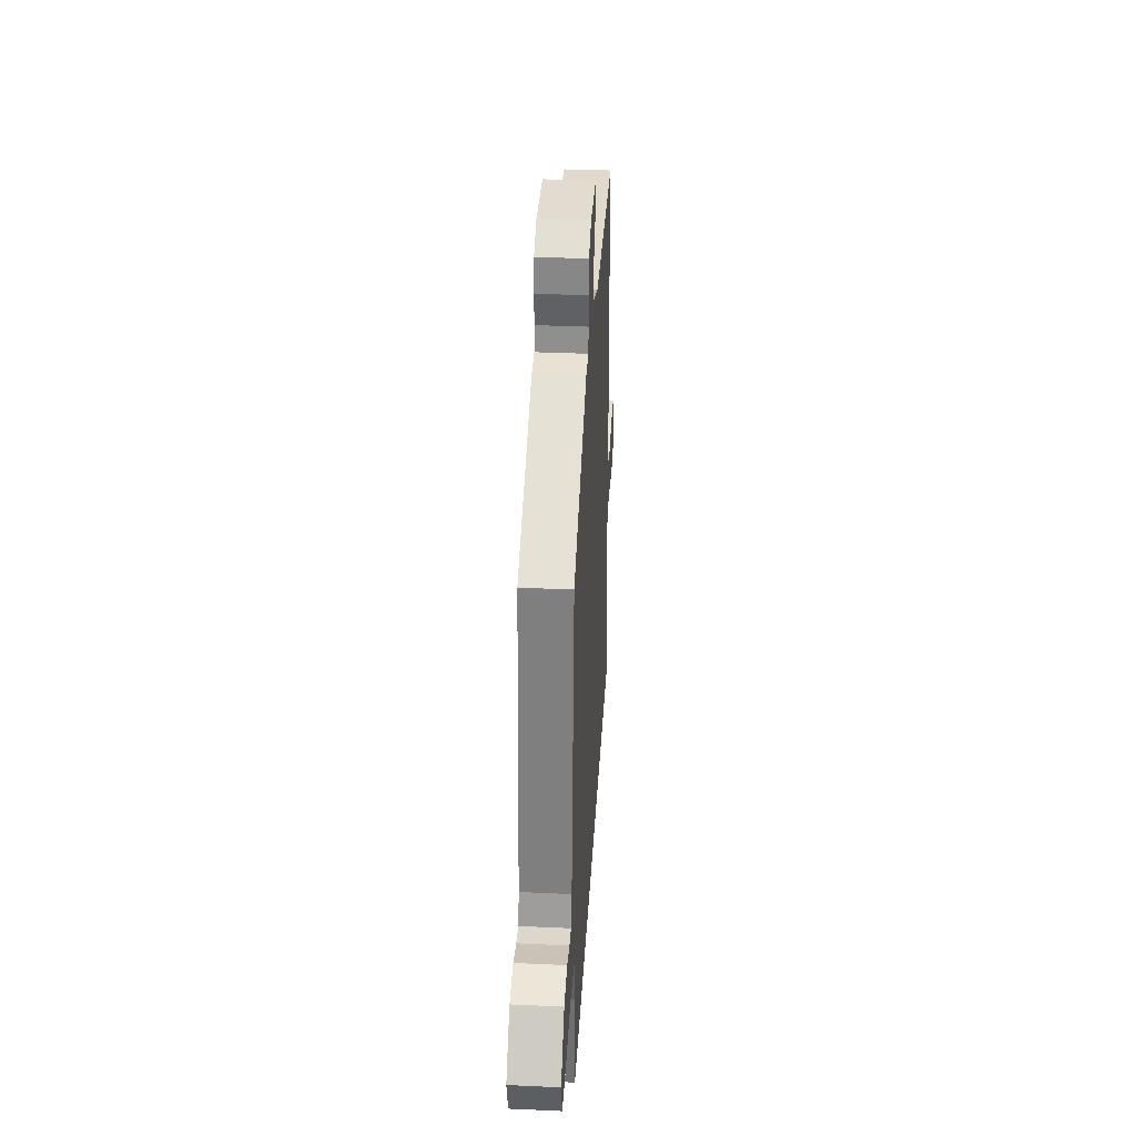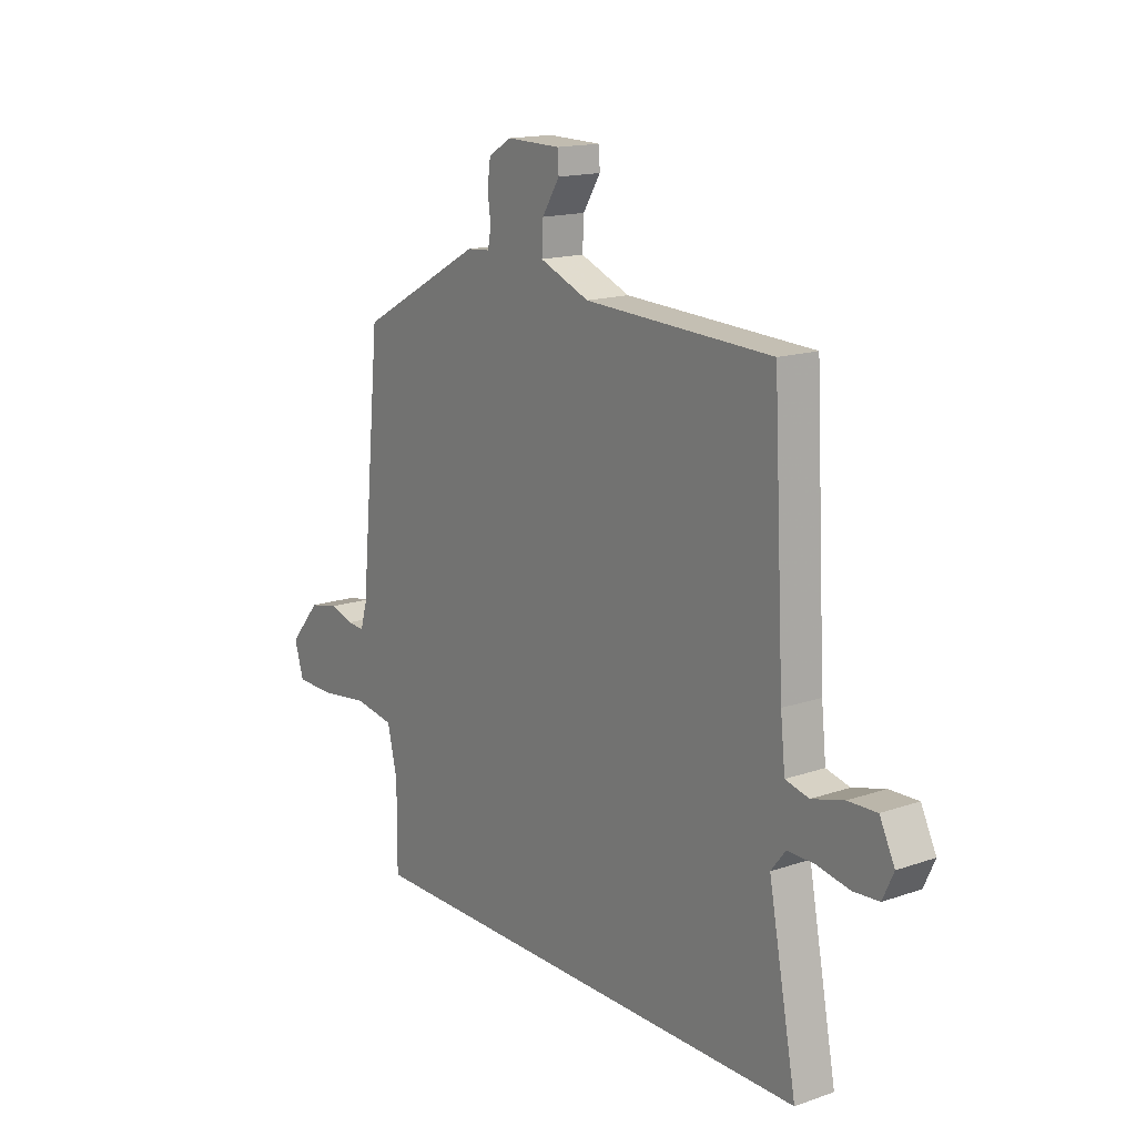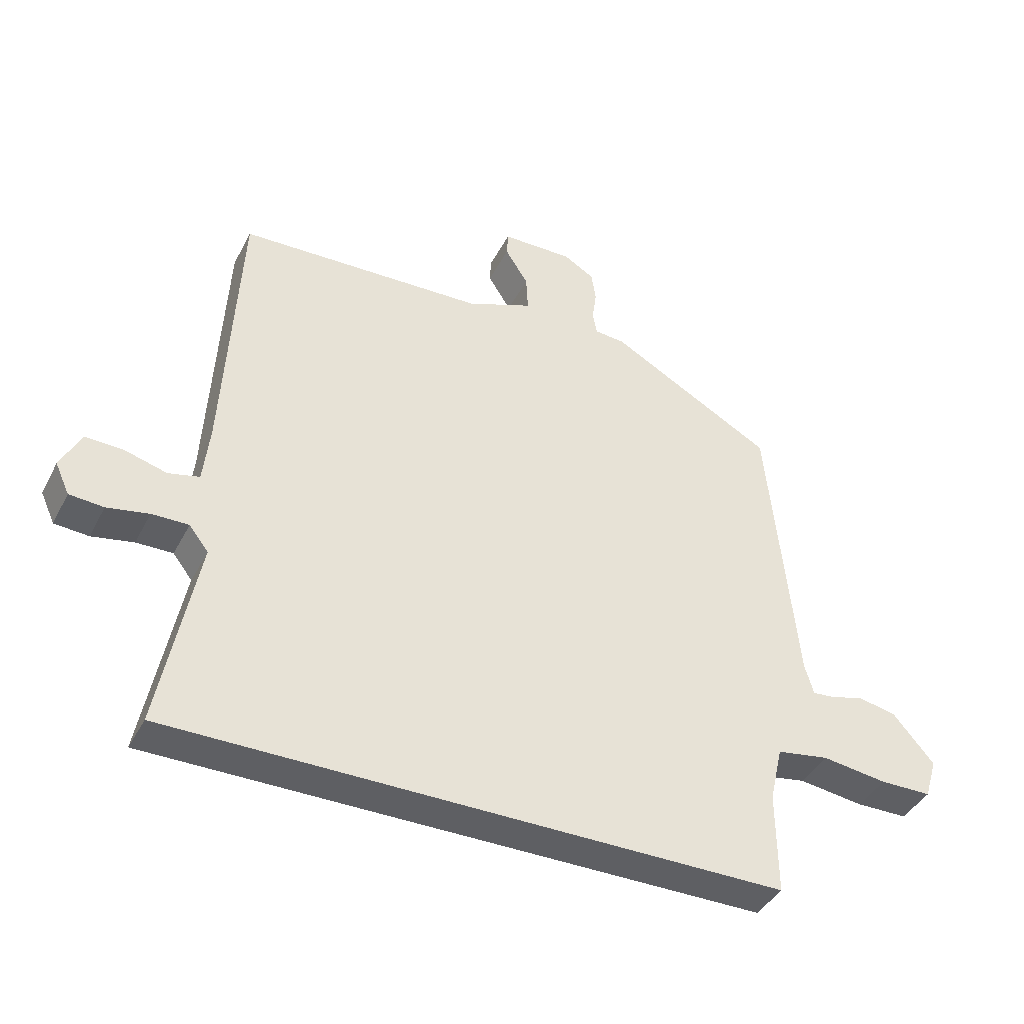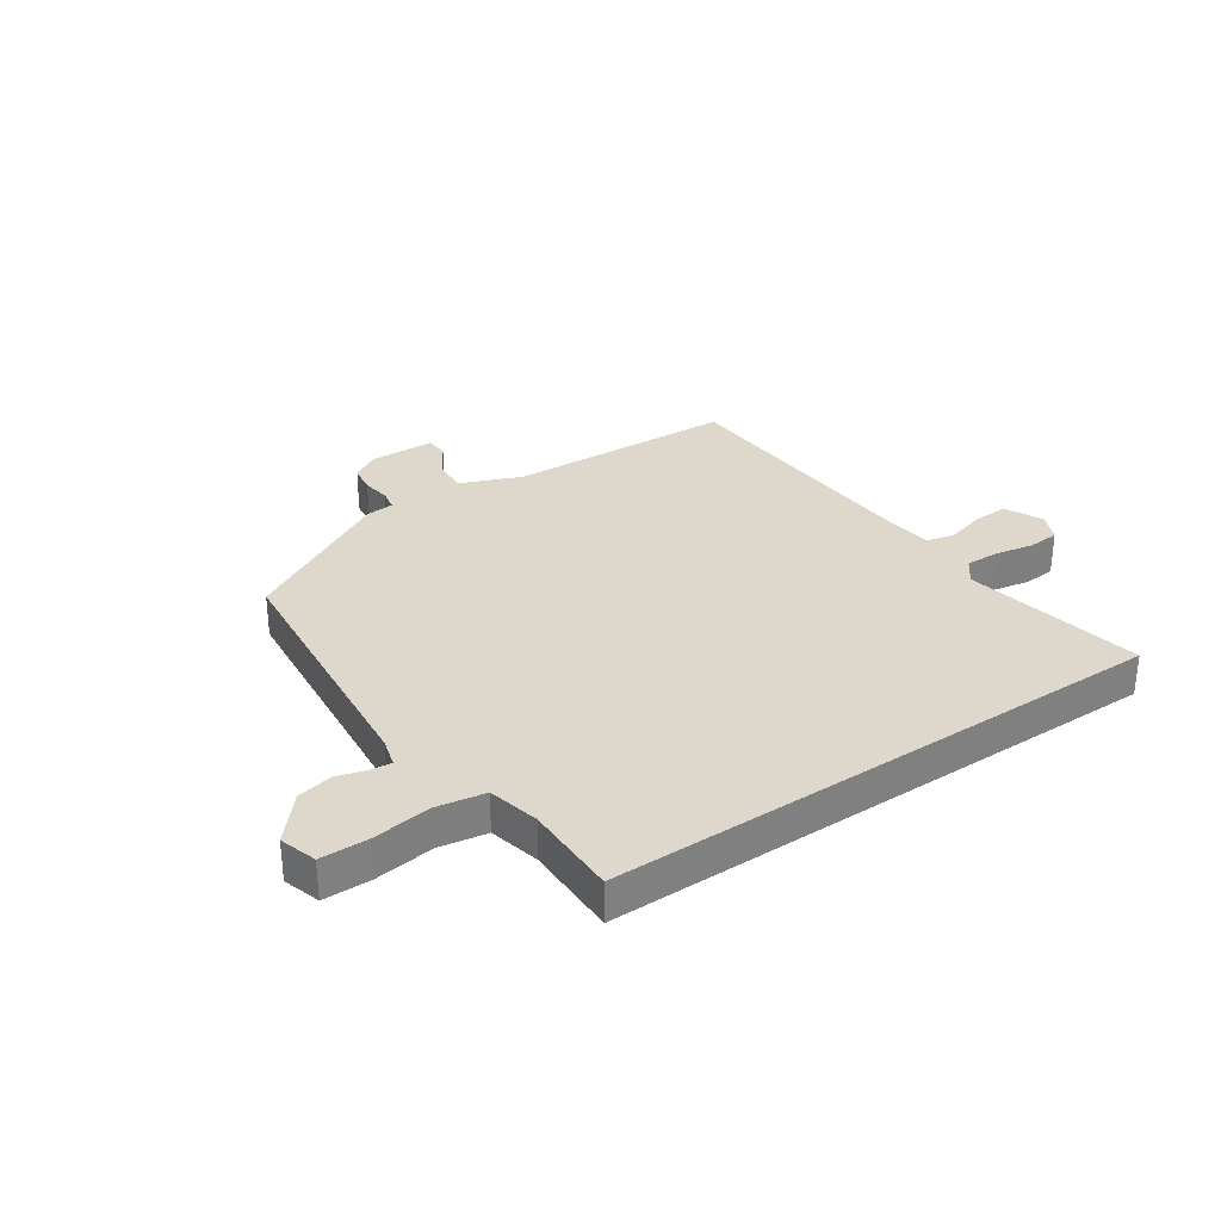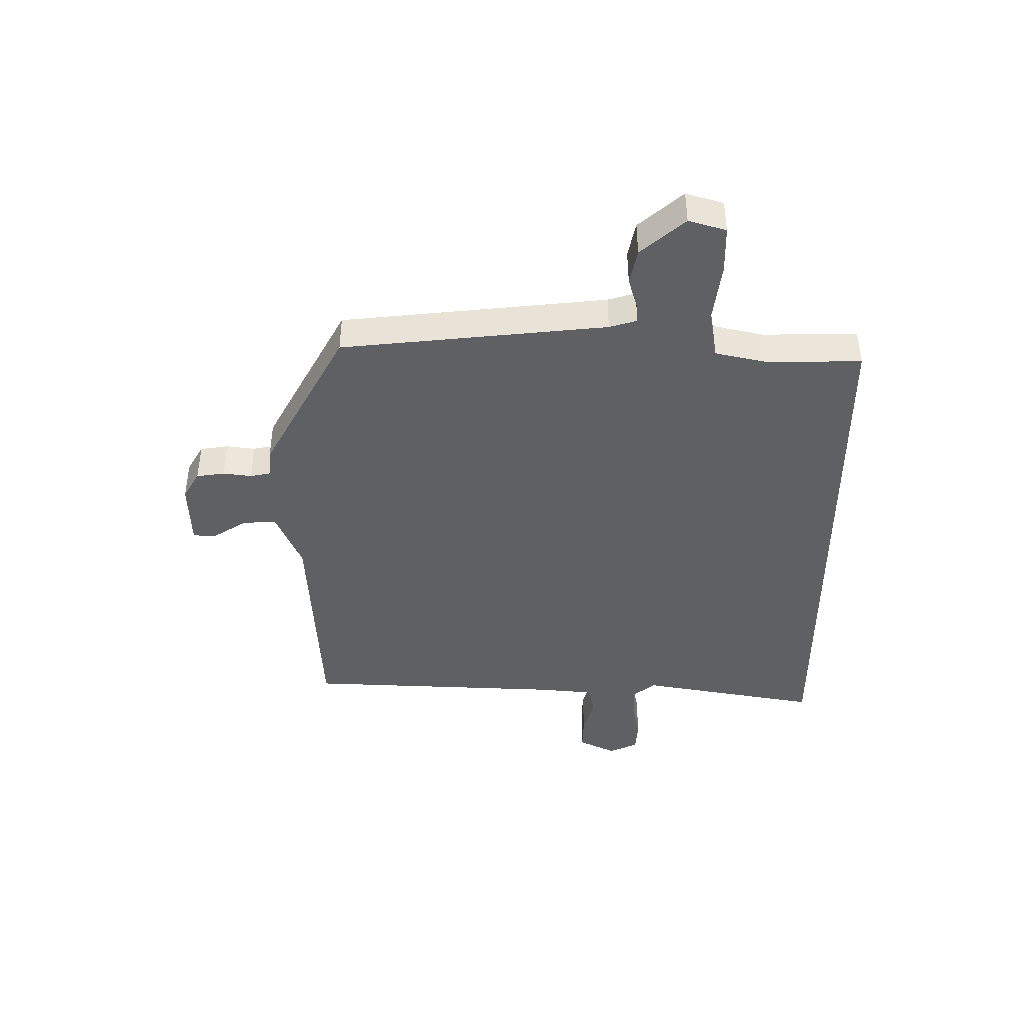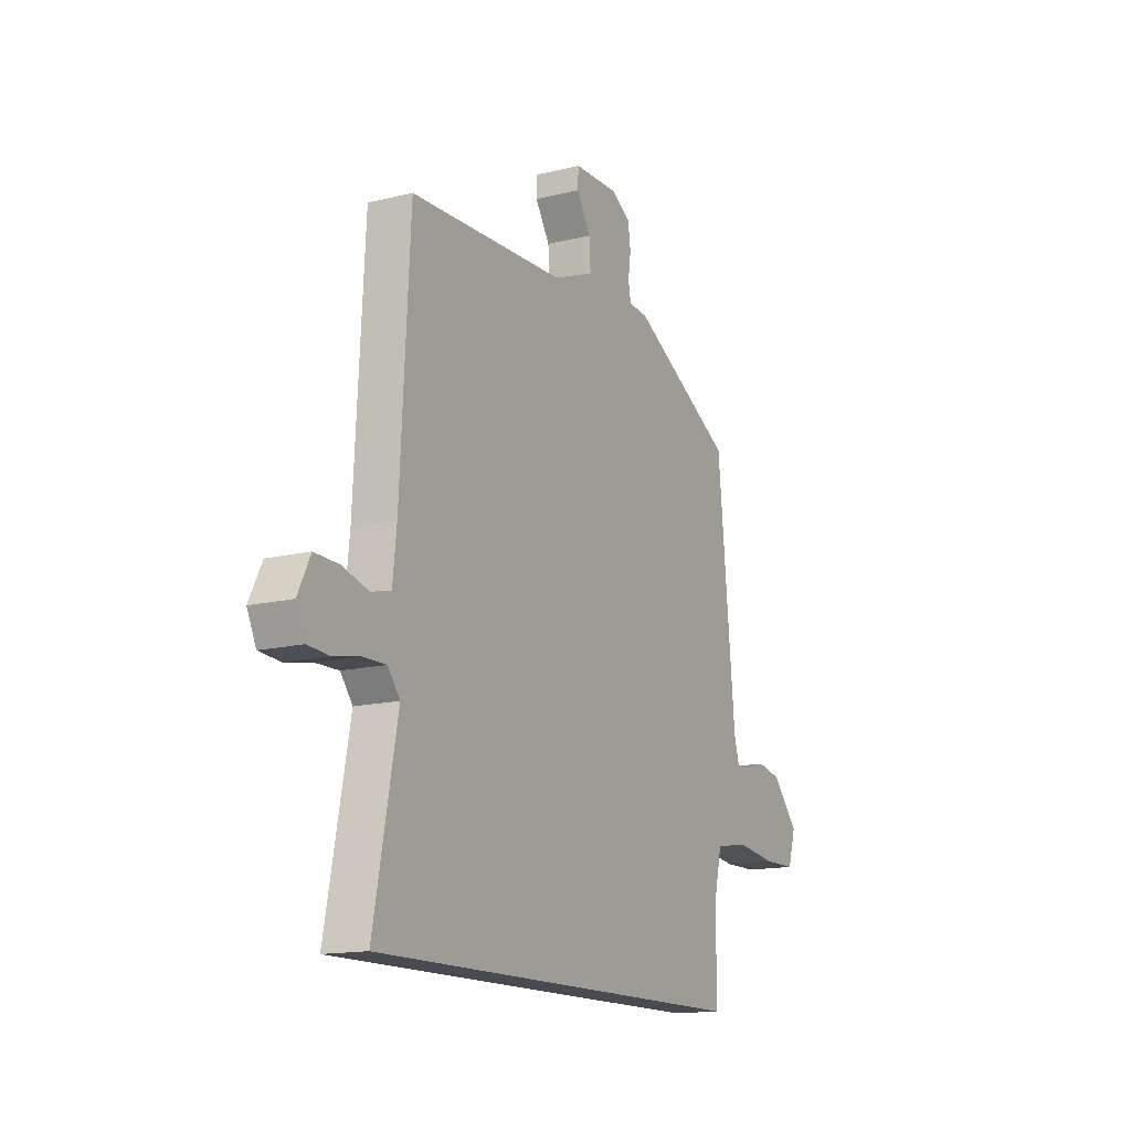
<metadata>
{"format":"obj","ext":"obj","renderer":"f3d","projection":"perspective","resolution":1024,"background":"white","views":[{"elev":35.3,"azim":93.4,"up":"+Z"},{"elev":15.7,"azim":-125.9,"up":"+Z"},{"elev":-41.2,"azim":-25.6,"up":"+Z"},{"elev":31.5,"azim":145.8,"up":"+Y"},{"elev":-42.3,"azim":90.3,"up":"+Y"},{"elev":-14.6,"azim":-61.8,"up":"+Z"}]}
</metadata>
<code>
v 0.458 0.07 -0.5
v -0.526 0.07 -0.5
v -0.466 0.07 -0.185
v -0.497 0.07 -0.145
v -0.556 0.07 -0.146
v -0.623 0.07 -0.159
v -0.678 0.07 -0.155
v -0.701 0.07 -0.105
v -0.669 0.07 -0.04
v -0.608 0.07 -0.042
v -0.54 0.07 -0.061
v -0.49 0.07 -0.049
v -0.48 0.07 0.045
v -0.456 0.07 0.498
v -0.058 0.07 0.514
v 0.048 0.07 0.557
v 0.045 0.07 0.616
v 0.008 0.07 0.675
v 0.01 0.07 0.715
v 0.125 0.07 0.717
v 0.174 0.07 0.688
v 0.181 0.07 0.639
v 0.174 0.07 0.589
v 0.181 0.07 0.553
v 0.23 0.07 0.549
v 0.495 0.07 0.403
v 0.54 0.07 -0.059
v 0.554 0.07 -0.107
v 0.59 0.07 -0.104
v 0.642 0.07 -0.089
v 0.704 0.07 -0.102
v 0.77 0.07 -0.179
v 0.75 0.07 -0.244
v 0.667 0.07 -0.245
v 0.562 0.07 -0.231
v 0.478 0.07 -0.245
v 0.457 0.07 -0.335
v 0.458 0 -0.5
v -0.526 0 -0.5
v -0.466 0 -0.185
v -0.497 0 -0.145
v -0.556 0 -0.146
v -0.623 0 -0.159
v -0.678 0 -0.155
v -0.701 0 -0.105
v -0.669 0 -0.04
v -0.608 0 -0.042
v -0.54 0 -0.061
v -0.49 0 -0.049
v -0.48 0 0.045
v -0.456 0 0.498
v -0.058 0 0.514
v 0.048 0 0.557
v 0.045 0 0.616
v 0.008 0 0.675
v 0.01 0 0.715
v 0.125 0 0.717
v 0.174 0 0.688
v 0.181 0 0.639
v 0.174 0 0.589
v 0.181 0 0.553
v 0.23 0 0.549
v 0.495 0 0.403
v 0.54 0 -0.059
v 0.554 0 -0.107
v 0.59 0 -0.104
v 0.642 0 -0.089
v 0.704 0 -0.102
v 0.77 0 -0.179
v 0.75 0 -0.244
v 0.667 0 -0.245
v 0.562 0 -0.231
v 0.478 0 -0.245
v 0.457 0 -0.335
f 33 34 35
f 32 33 35
f 31 32 35
f 30 31 35
f 29 30 35
f 28 29 35 36
f 27 28 36
f 26 27 36
f 25 26 36
f 24 25 36
f 21 22 23
f 20 21 23
f 19 20 23
f 18 19 23
f 17 18 23
f 16 17 23 24
f 24 36 37
f 16 24 37
f 15 16 37
f 9 10 11
f 8 9 11
f 7 8 11
f 6 7 11
f 5 6 11
f 4 5 11 12
f 3 4 12 13
f 1 2 3
f 14 15 37
f 13 14 37
f 3 13 37
f 1 3 37
f 72 71 70
f 72 70 69
f 72 69 68
f 72 68 67
f 72 67 66
f 73 72 66 65
f 73 65 64
f 73 64 63
f 73 63 62
f 73 62 61
f 60 59 58
f 60 58 57
f 60 57 56
f 60 56 55
f 60 55 54
f 61 60 54 53
f 74 73 61
f 74 61 53
f 74 53 52
f 48 47 46
f 48 46 45
f 48 45 44
f 48 44 43
f 48 43 42
f 49 48 42 41
f 50 49 41 40
f 40 39 38
f 74 52 51
f 74 51 50
f 74 50 40
f 74 40 38
f 1 38 39 2
f 2 39 40 3
f 3 40 41 4
f 4 41 42 5
f 5 42 43 6
f 6 43 44 7
f 7 44 45 8
f 8 45 46 9
f 9 46 47 10
f 10 47 48 11
f 11 48 49 12
f 12 49 50 13
f 13 50 51 14
f 14 51 52 15
f 15 52 53 16
f 16 53 54 17
f 17 54 55 18
f 18 55 56 19
f 19 56 57 20
f 20 57 58 21
f 21 58 59 22
f 22 59 60 23
f 23 60 61 24
f 24 61 62 25
f 25 62 63 26
f 26 63 64 27
f 27 64 65 28
f 28 65 66 29
f 29 66 67 30
f 30 67 68 31
f 31 68 69 32
f 32 69 70 33
f 33 70 71 34
f 34 71 72 35
f 35 72 73 36
f 36 73 74 37
f 37 74 38 1

</code>
